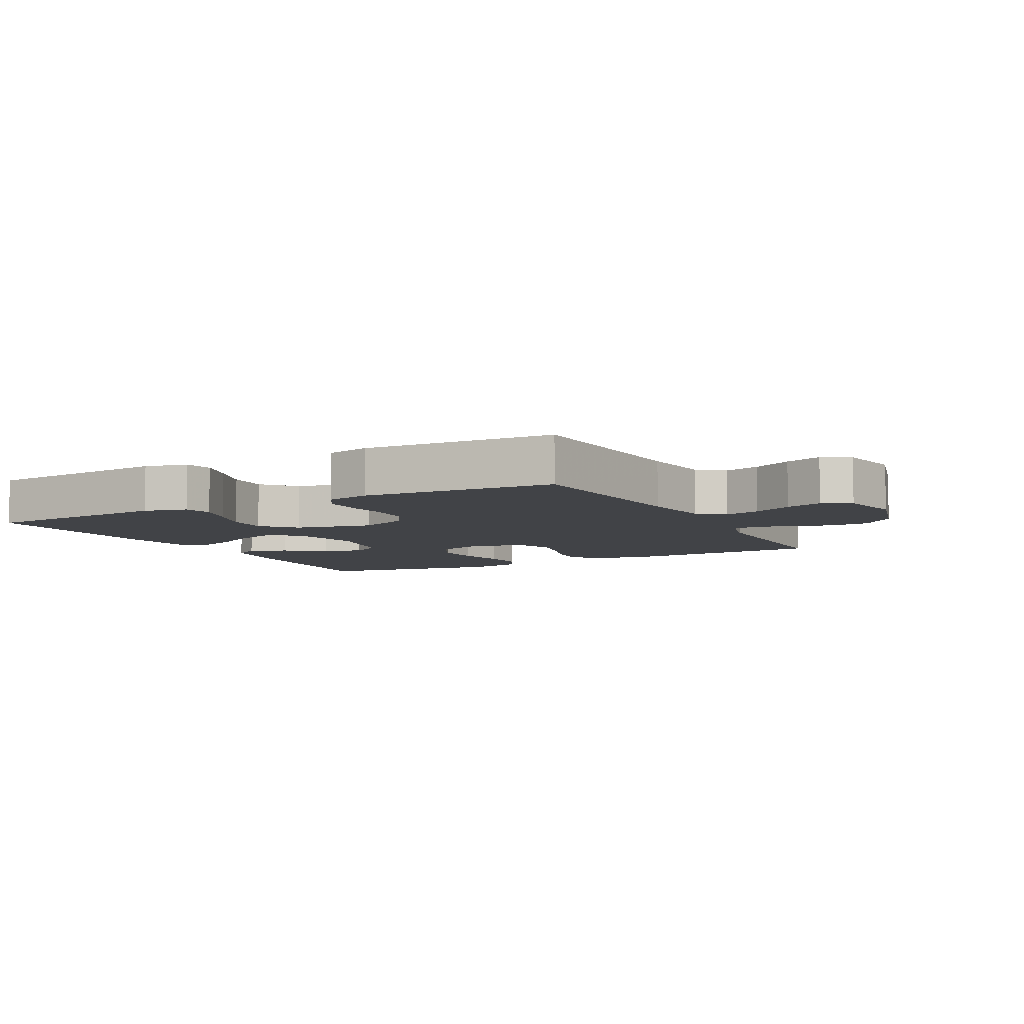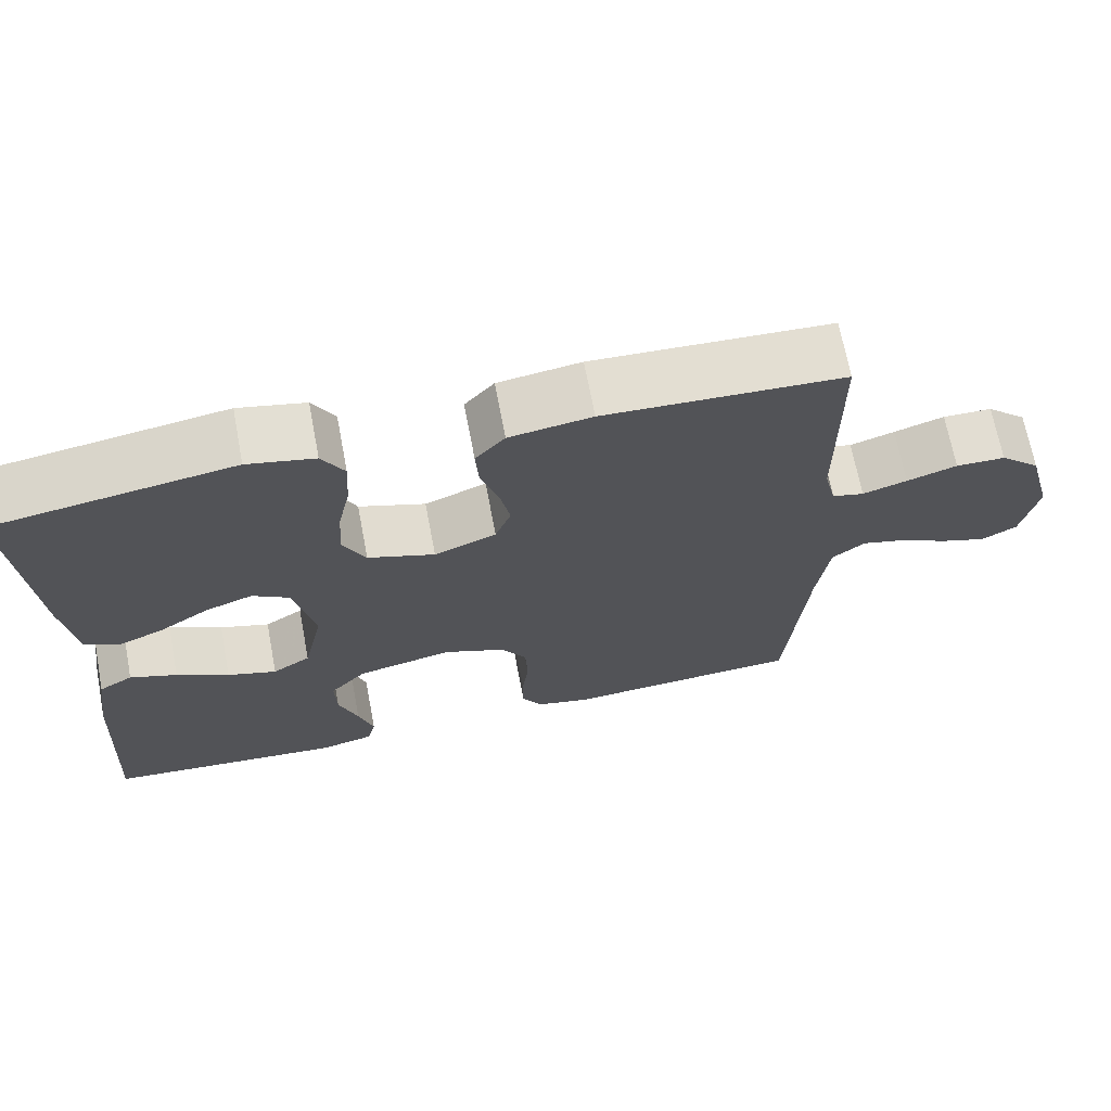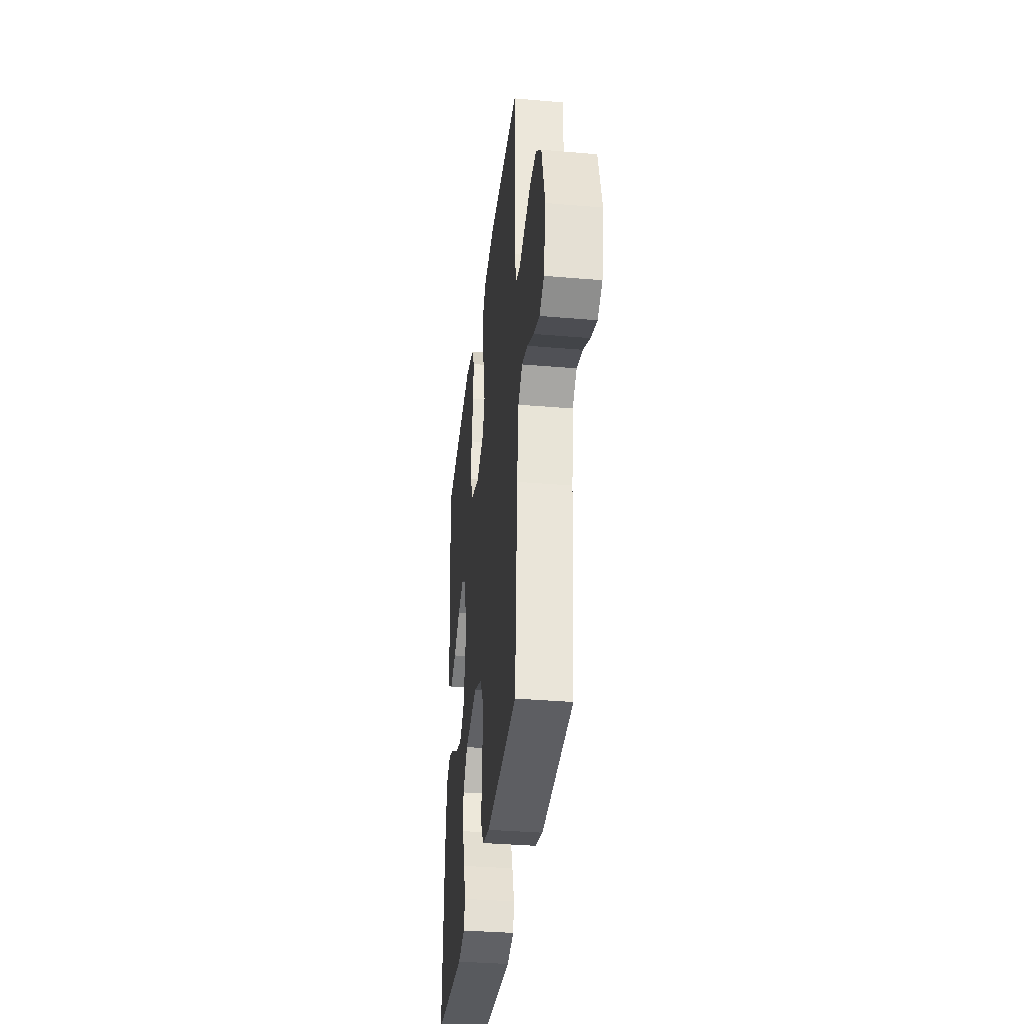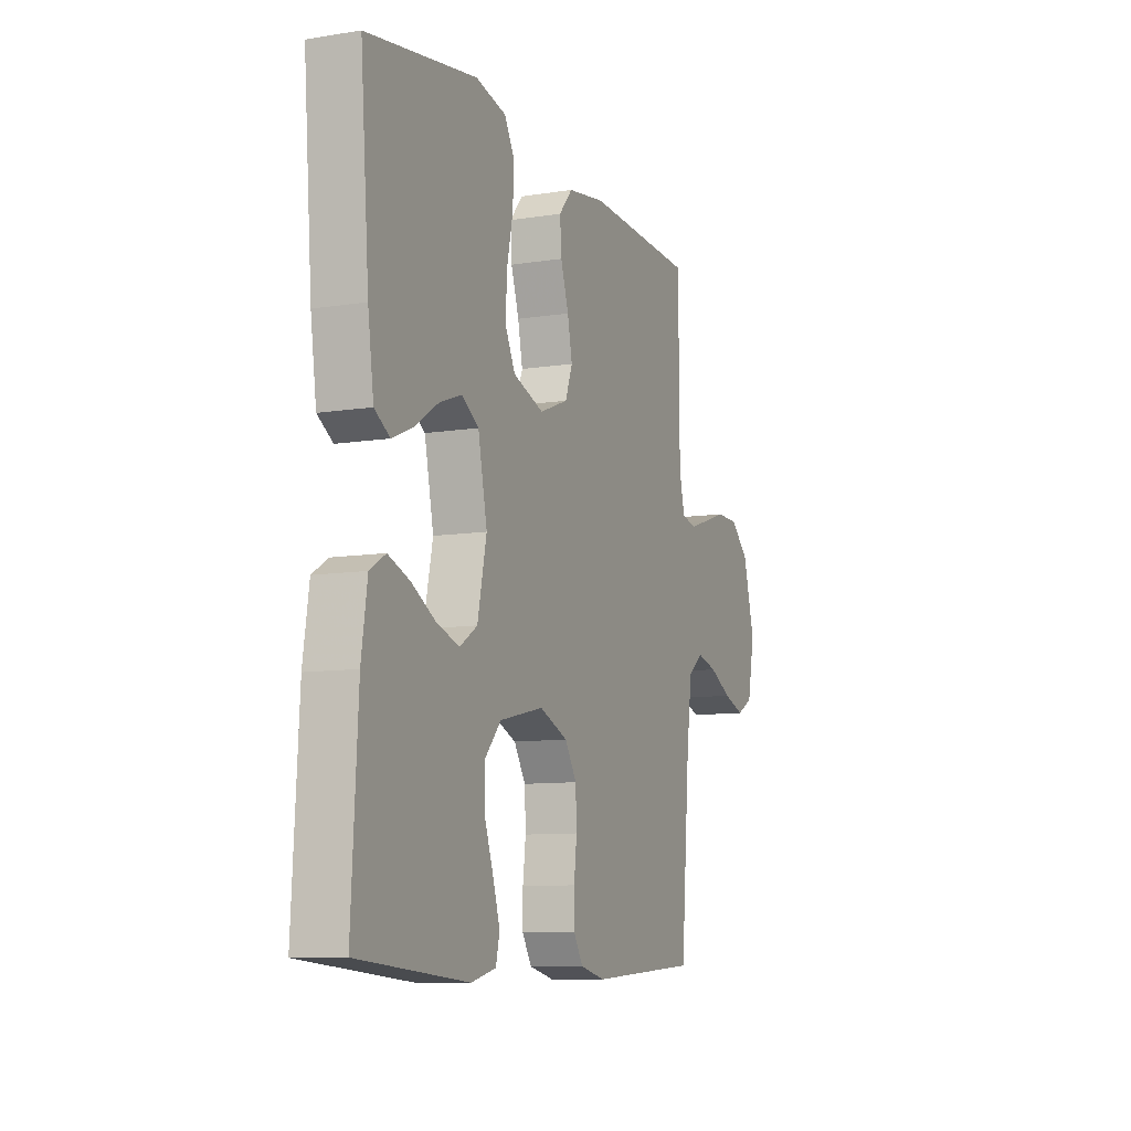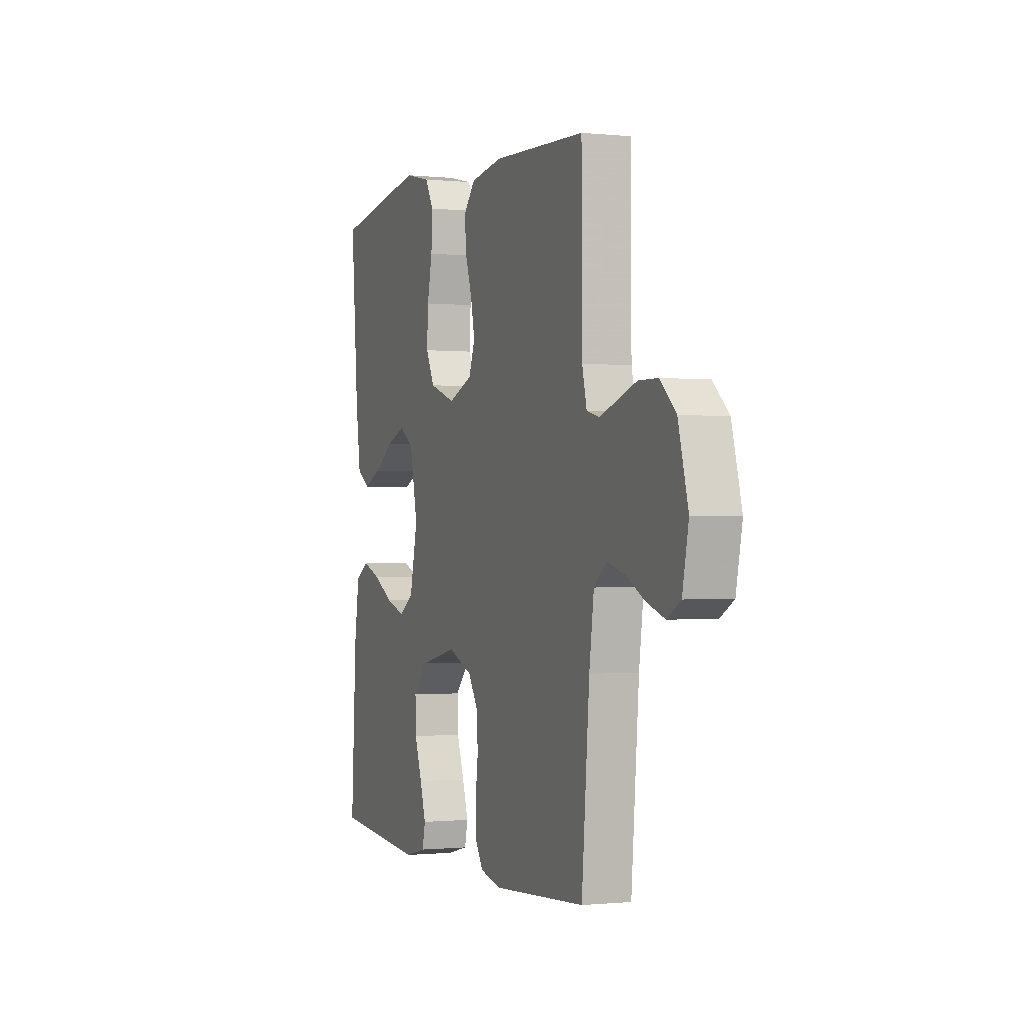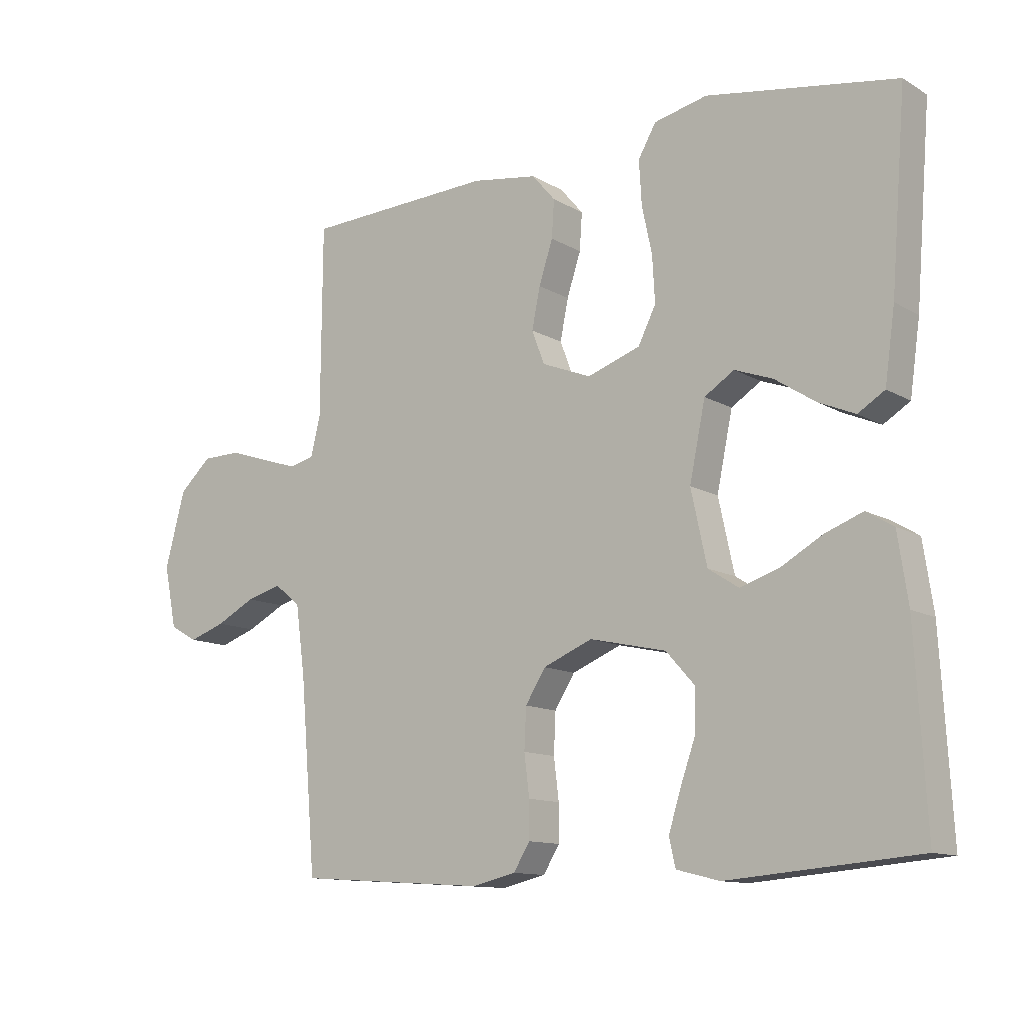
<metadata>
{"format":"obj","ext":"obj","renderer":"f3d","projection":"perspective","resolution":1024,"background":"white","views":[{"elev":-6.9,"azim":-152.0,"up":"+Y"},{"elev":68.6,"azim":169.2,"up":"+Z"},{"elev":-35.2,"azim":-96.5,"up":"+Z"},{"elev":-9.5,"azim":112.7,"up":"+Z"},{"elev":-0.7,"azim":-111.2,"up":"+Z"},{"elev":-12.0,"azim":36.7,"up":"+Z"}]}
</metadata>
<code>
v 0.5 0.07 0.5
v 0.476 0.07 0.2
v 0.46 0.07 0.087
v 0.418 0.07 0.061
v 0.36 0.07 0.086
v 0.296 0.07 0.128
v 0.236 0.07 0.15
v 0.189 0.07 0.12
v 0.164 0.07 0
v 0.189 0.07 -0.115
v 0.237 0.07 -0.146
v 0.299 0.07 -0.126
v 0.365 0.07 -0.089
v 0.424 0.07 -0.067
v 0.467 0.07 -0.093
v 0.483 0.07 -0.2
v 0.5 0.07 -0.5
v 0.2 0.07 -0.525
v 0.132 0.07 -0.508
v 0.122 0.07 -0.464
v 0.141 0.07 -0.403
v 0.165 0.07 -0.335
v 0.167 0.07 -0.27
v 0.121 0.07 -0.219
v 0 0.07 -0.192
v -0.078 0.07 -0.224
v -0.11 0.07 -0.275
v -0.113 0.07 -0.339
v -0.105 0.07 -0.404
v -0.105 0.07 -0.462
v -0.131 0.07 -0.504
v -0.2 0.07 -0.52
v -0.5 0.07 -0.5
v -0.525 0.07 -0.2
v -0.54 0.07 -0.089
v -0.581 0.07 -0.056
v -0.637 0.07 -0.071
v -0.699 0.07 -0.103
v -0.757 0.07 -0.123
v -0.801 0.07 -0.098
v -0.821 0.07 0
v -0.789 0.07 0.119
v -0.738 0.07 0.166
v -0.676 0.07 0.167
v -0.613 0.07 0.146
v -0.557 0.07 0.128
v -0.517 0.07 0.138
v -0.502 0.07 0.2
v -0.5 0.07 0.5
v -0.2 0.07 0.513
v -0.096 0.07 0.497
v -0.059 0.07 0.454
v -0.063 0.07 0.395
v -0.085 0.07 0.328
v -0.098 0.07 0.264
v -0.078 0.07 0.211
v 0 0.07 0.18
v 0.084 0.07 0.209
v 0.112 0.07 0.265
v 0.108 0.07 0.337
v 0.092 0.07 0.412
v 0.088 0.07 0.481
v 0.116 0.07 0.53
v 0.2 0.07 0.549
v 0.5 0 0.5
v 0.476 0 0.2
v 0.46 0 0.087
v 0.418 0 0.061
v 0.36 0 0.086
v 0.296 0 0.128
v 0.236 0 0.15
v 0.189 0 0.12
v 0.164 0 0
v 0.189 0 -0.115
v 0.237 0 -0.146
v 0.299 0 -0.126
v 0.365 0 -0.089
v 0.424 0 -0.067
v 0.467 0 -0.093
v 0.483 0 -0.2
v 0.5 0 -0.5
v 0.2 0 -0.525
v 0.132 0 -0.508
v 0.122 0 -0.464
v 0.141 0 -0.403
v 0.165 0 -0.335
v 0.167 0 -0.27
v 0.121 0 -0.219
v 0 0 -0.192
v -0.078 0 -0.224
v -0.11 0 -0.275
v -0.113 0 -0.339
v -0.105 0 -0.404
v -0.105 0 -0.462
v -0.131 0 -0.504
v -0.2 0 -0.52
v -0.5 0 -0.5
v -0.525 0 -0.2
v -0.54 0 -0.089
v -0.581 0 -0.056
v -0.637 0 -0.071
v -0.699 0 -0.103
v -0.757 0 -0.123
v -0.801 0 -0.098
v -0.821 0 0
v -0.789 0 0.119
v -0.738 0 0.166
v -0.676 0 0.167
v -0.613 0 0.146
v -0.557 0 0.128
v -0.517 0 0.138
v -0.502 0 0.2
v -0.5 0 0.5
v -0.2 0 0.513
v -0.096 0 0.497
v -0.059 0 0.454
v -0.063 0 0.395
v -0.085 0 0.328
v -0.098 0 0.264
v -0.078 0 0.211
v 0 0 0.18
v 0.084 0 0.209
v 0.112 0 0.265
v 0.108 0 0.337
v 0.092 0 0.412
v 0.088 0 0.481
v 0.116 0 0.53
v 0.2 0 0.549
f 4 5 6
f 3 4 6
f 2 3 6
f 1 2 6
f 64 1 6
f 63 64 6
f 62 63 6
f 61 62 6
f 60 61 6
f 59 60 6 7
f 58 59 7 8
f 57 58 8 9
f 56 57 9 10
f 52 53 54
f 51 52 54
f 50 51 54
f 49 50 54
f 48 49 54
f 47 48 54 55
f 43 44 45
f 42 43 45
f 41 42 45
f 40 41 45
f 39 40 45
f 38 39 45
f 37 38 45
f 36 37 45 46
f 35 36 46 47
f 32 33 34
f 31 32 34
f 30 31 34
f 29 30 34
f 28 29 34
f 35 47 55
f 34 35 55
f 28 34 55
f 27 28 55
f 20 21 22
f 19 20 22
f 18 19 22
f 17 18 22
f 16 17 22
f 15 16 22
f 14 15 22
f 13 14 22
f 12 13 22
f 11 12 22 23
f 10 11 23 24
f 26 27 55 56
f 25 26 56
f 10 24 25 56
f 70 69 68
f 70 68 67
f 70 67 66
f 70 66 65
f 70 65 128
f 70 128 127
f 70 127 126
f 70 126 125
f 70 125 124
f 71 70 124 123
f 72 71 123 122
f 73 72 122 121
f 74 73 121 120
f 118 117 116
f 118 116 115
f 118 115 114
f 118 114 113
f 118 113 112
f 119 118 112 111
f 109 108 107
f 109 107 106
f 109 106 105
f 109 105 104
f 109 104 103
f 109 103 102
f 109 102 101
f 110 109 101 100
f 111 110 100 99
f 98 97 96
f 98 96 95
f 98 95 94
f 98 94 93
f 98 93 92
f 119 111 99
f 119 99 98
f 119 98 92
f 119 92 91
f 86 85 84
f 86 84 83
f 86 83 82
f 86 82 81
f 86 81 80
f 86 80 79
f 86 79 78
f 86 78 77
f 86 77 76
f 87 86 76 75
f 88 87 75 74
f 120 119 91 90
f 120 90 89
f 120 89 88 74
f 1 65 66 2
f 2 66 67 3
f 3 67 68 4
f 4 68 69 5
f 5 69 70 6
f 6 70 71 7
f 7 71 72 8
f 8 72 73 9
f 9 73 74 10
f 10 74 75 11
f 11 75 76 12
f 12 76 77 13
f 13 77 78 14
f 14 78 79 15
f 15 79 80 16
f 16 80 81 17
f 17 81 82 18
f 18 82 83 19
f 19 83 84 20
f 20 84 85 21
f 21 85 86 22
f 22 86 87 23
f 23 87 88 24
f 24 88 89 25
f 25 89 90 26
f 26 90 91 27
f 27 91 92 28
f 28 92 93 29
f 29 93 94 30
f 30 94 95 31
f 31 95 96 32
f 32 96 97 33
f 33 97 98 34
f 34 98 99 35
f 35 99 100 36
f 36 100 101 37
f 37 101 102 38
f 38 102 103 39
f 39 103 104 40
f 40 104 105 41
f 41 105 106 42
f 42 106 107 43
f 43 107 108 44
f 44 108 109 45
f 45 109 110 46
f 46 110 111 47
f 47 111 112 48
f 48 112 113 49
f 49 113 114 50
f 50 114 115 51
f 51 115 116 52
f 52 116 117 53
f 53 117 118 54
f 54 118 119 55
f 55 119 120 56
f 56 120 121 57
f 57 121 122 58
f 58 122 123 59
f 59 123 124 60
f 60 124 125 61
f 61 125 126 62
f 62 126 127 63
f 63 127 128 64
f 64 128 65 1

</code>
